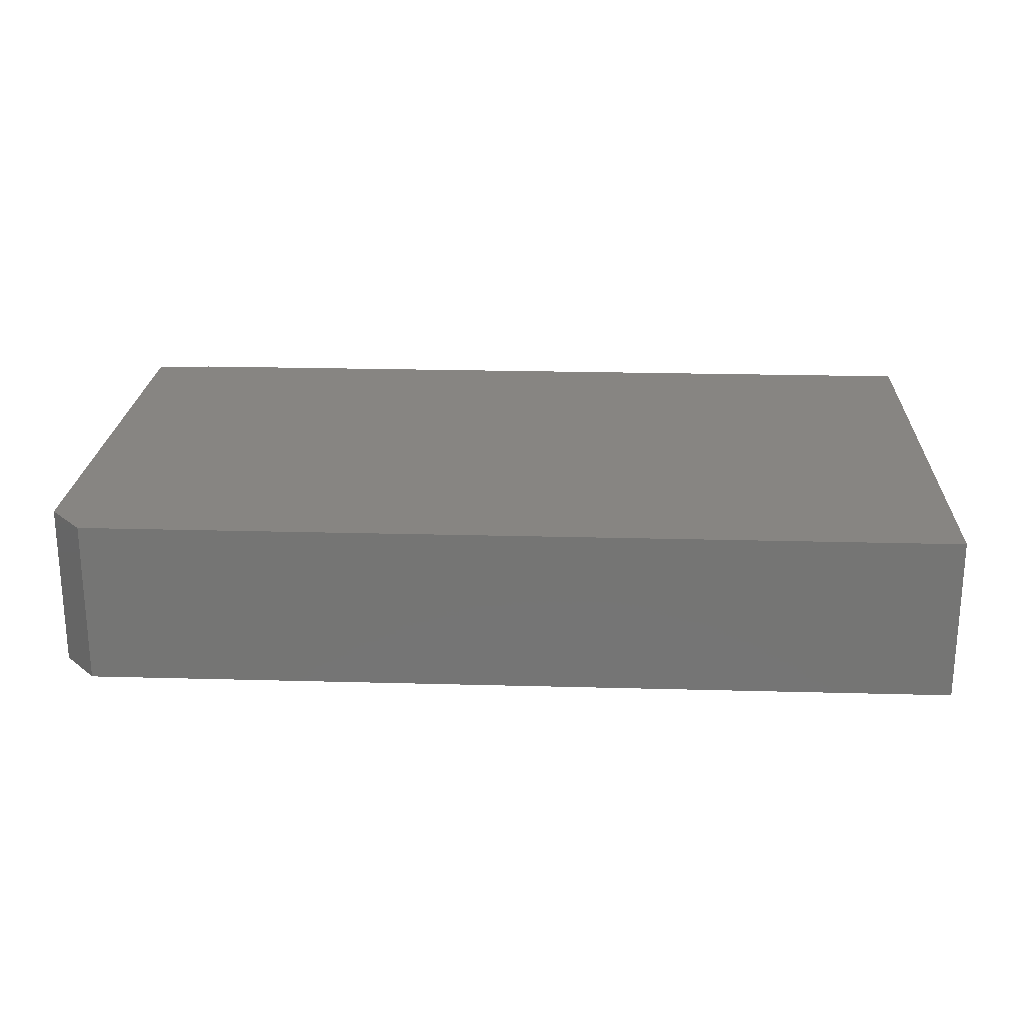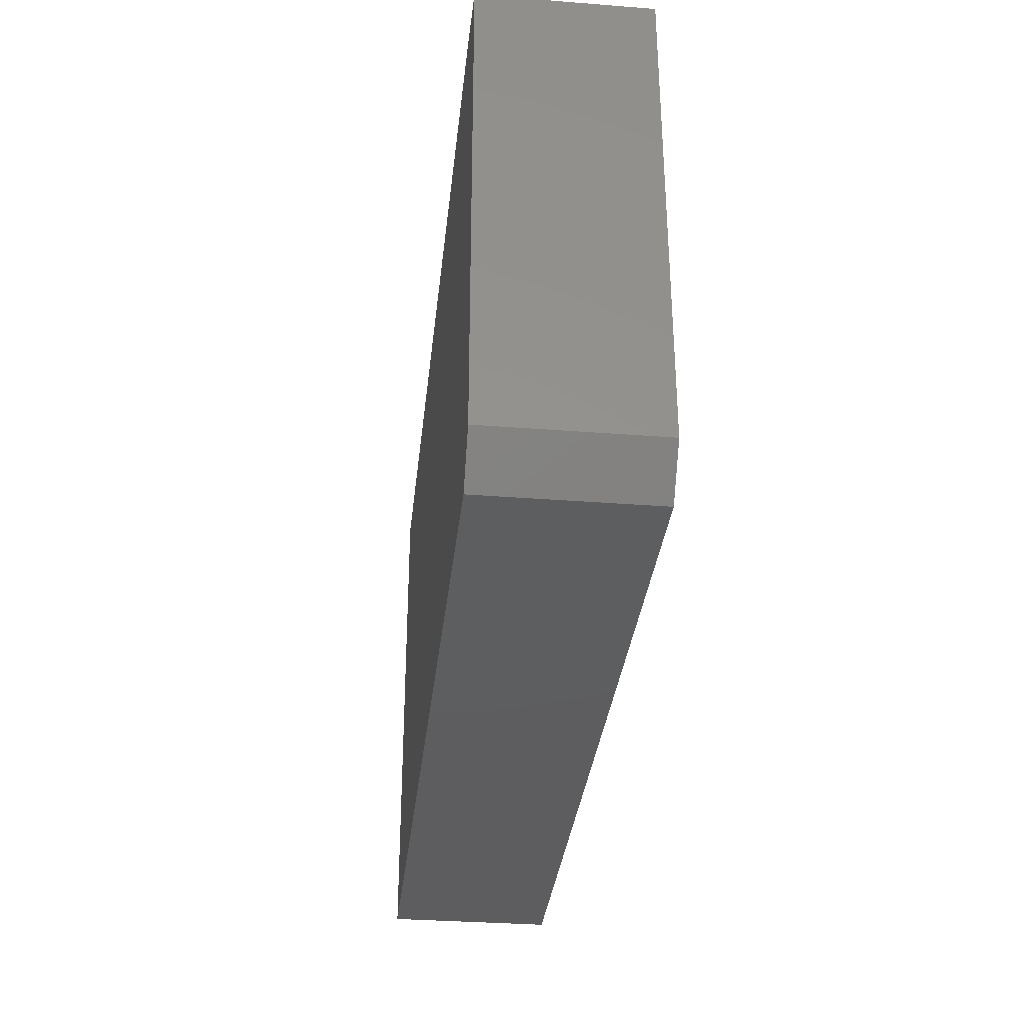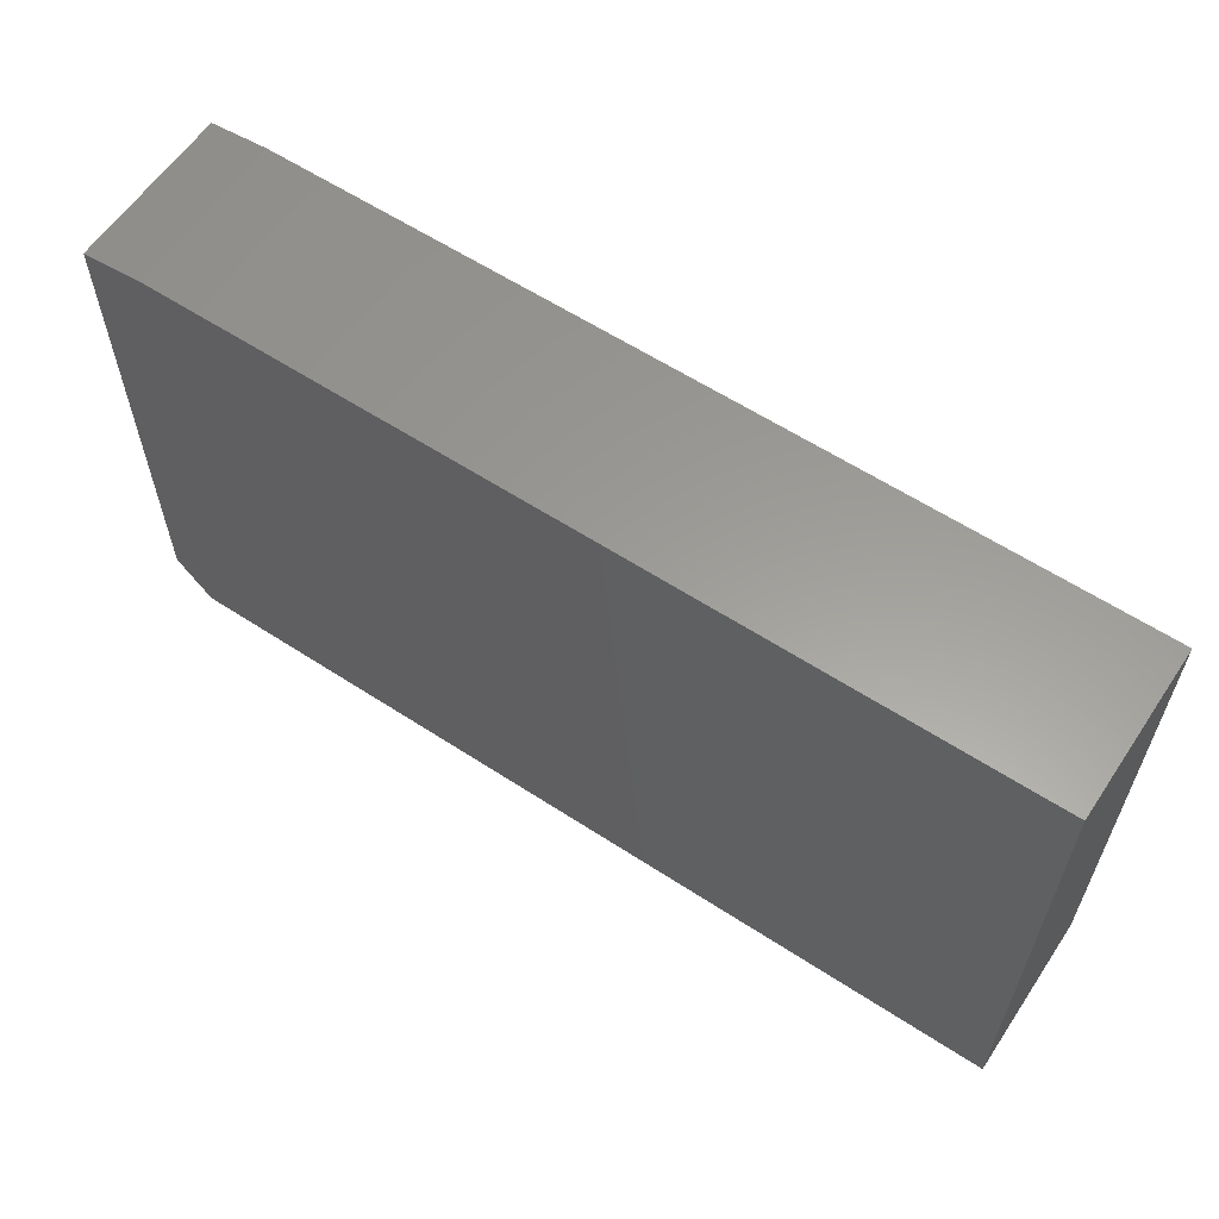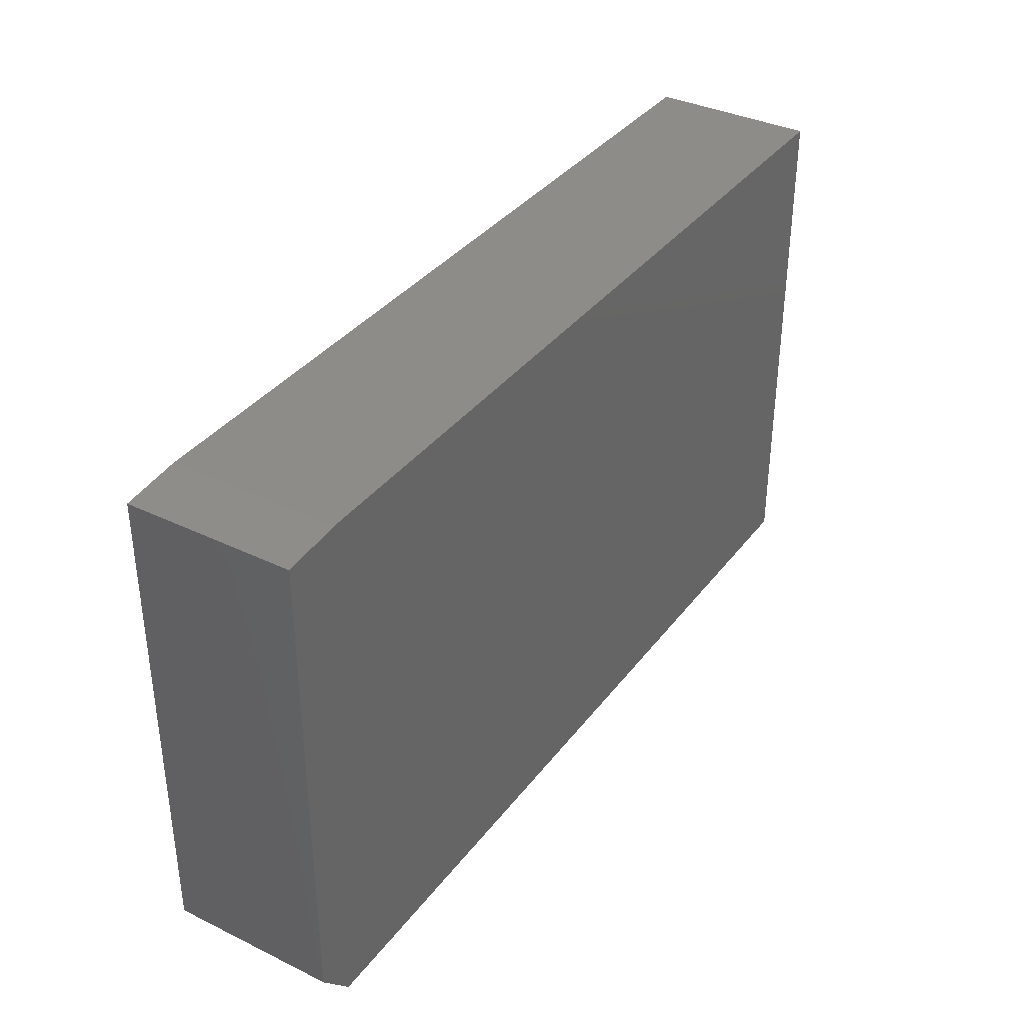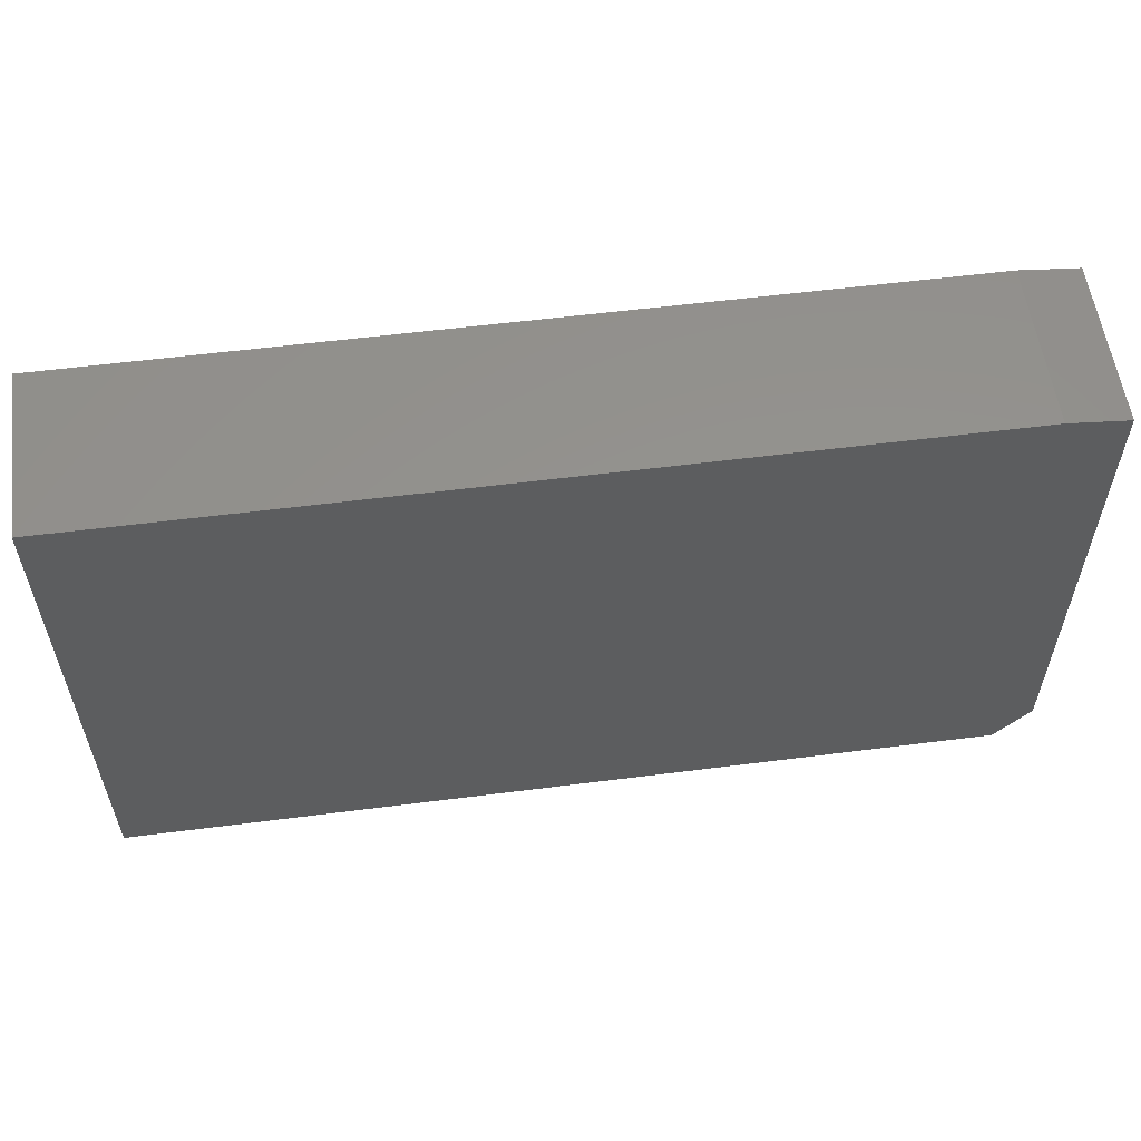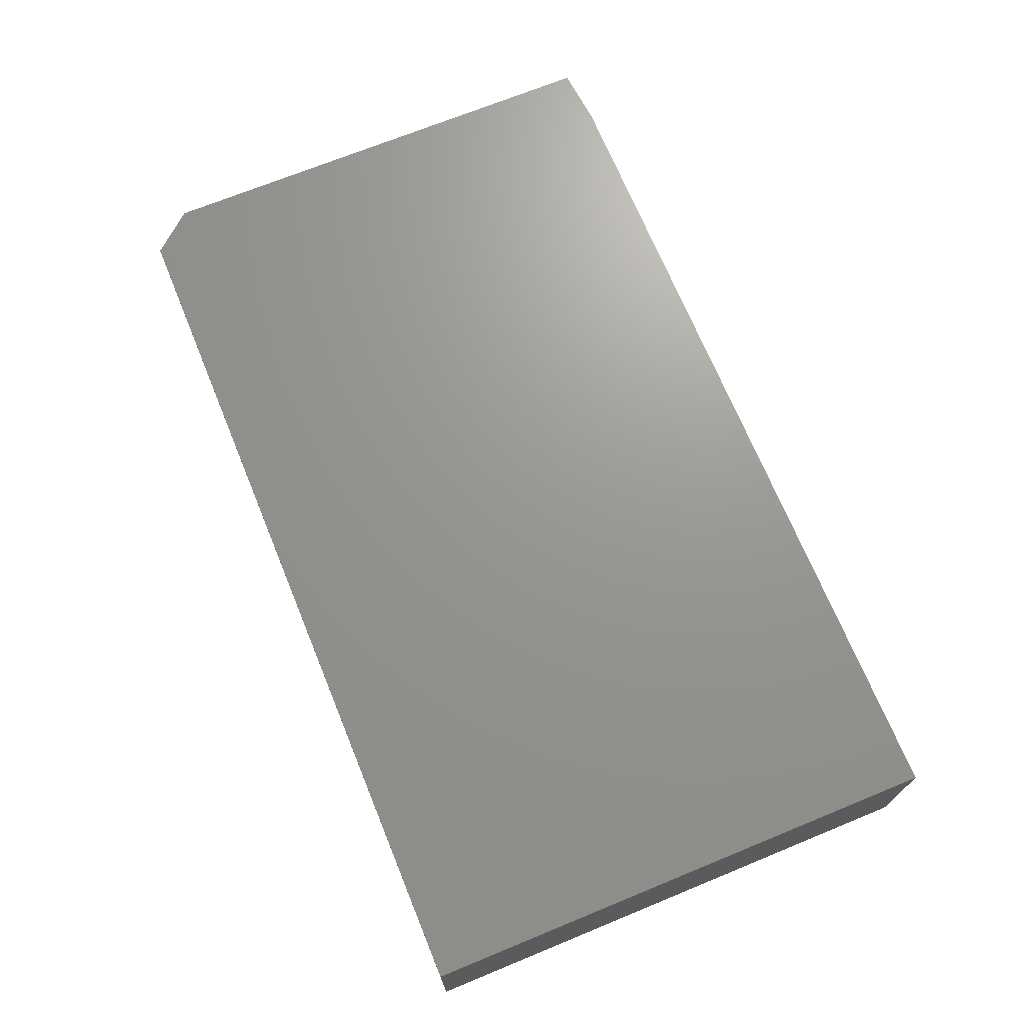
<metadata>
{"format":"stl","ext":"stl","renderer":"f3d","projection":"perspective","resolution":1024,"background":"white","views":[{"elev":22.3,"azim":2.7,"up":"+Z"},{"elev":-33.3,"azim":-96.1,"up":"+Y"},{"elev":60.2,"azim":33.7,"up":"+Y"},{"elev":36.2,"azim":-57.7,"up":"+Y"},{"elev":56.7,"azim":172.4,"up":"+Y"},{"elev":70.2,"azim":67.7,"up":"+Z"}]}
</metadata>
<code>
# stl→obj: 12 verts, 20 faces
v -0.75 0.5012 0.2188
v 0.4531 0.509 0.2188
v -0.6719 0.509 0.2188
v 0.4531 -0.1875 0.2188
v -0.75 -0.1328 0.2188
v -0.7031 -0.1875 0.2188
v -0.6719 0.509 0
v 0.4531 0.509 0
v -0.75 0.5012 0
v -0.7031 -0.1875 0
v -0.75 -0.1328 0
v 0.4531 -0.1875 0
f 1 2 3
f 2 1 4
f 4 1 5
f 4 5 6
f 7 8 9
f 10 11 12
f 12 11 9
f 12 9 8
f 1 9 5
f 5 9 11
f 6 10 4
f 4 10 12
f 5 11 6
f 6 11 10
f 2 8 3
f 3 8 7
f 3 7 1
f 1 7 9
f 4 12 2
f 2 12 8

</code>
